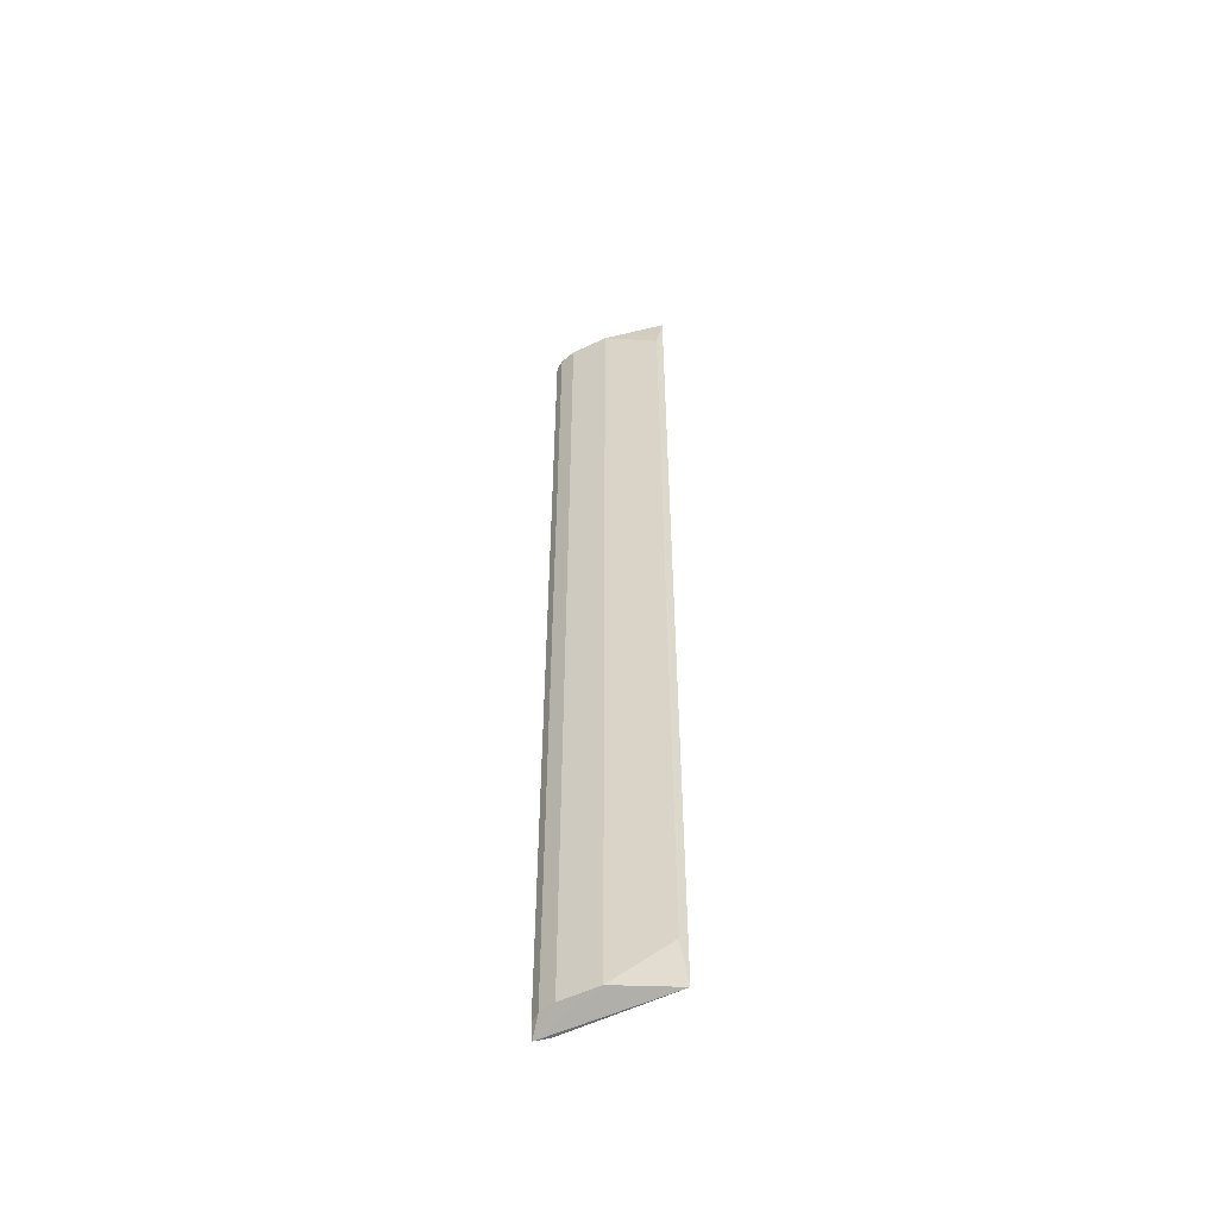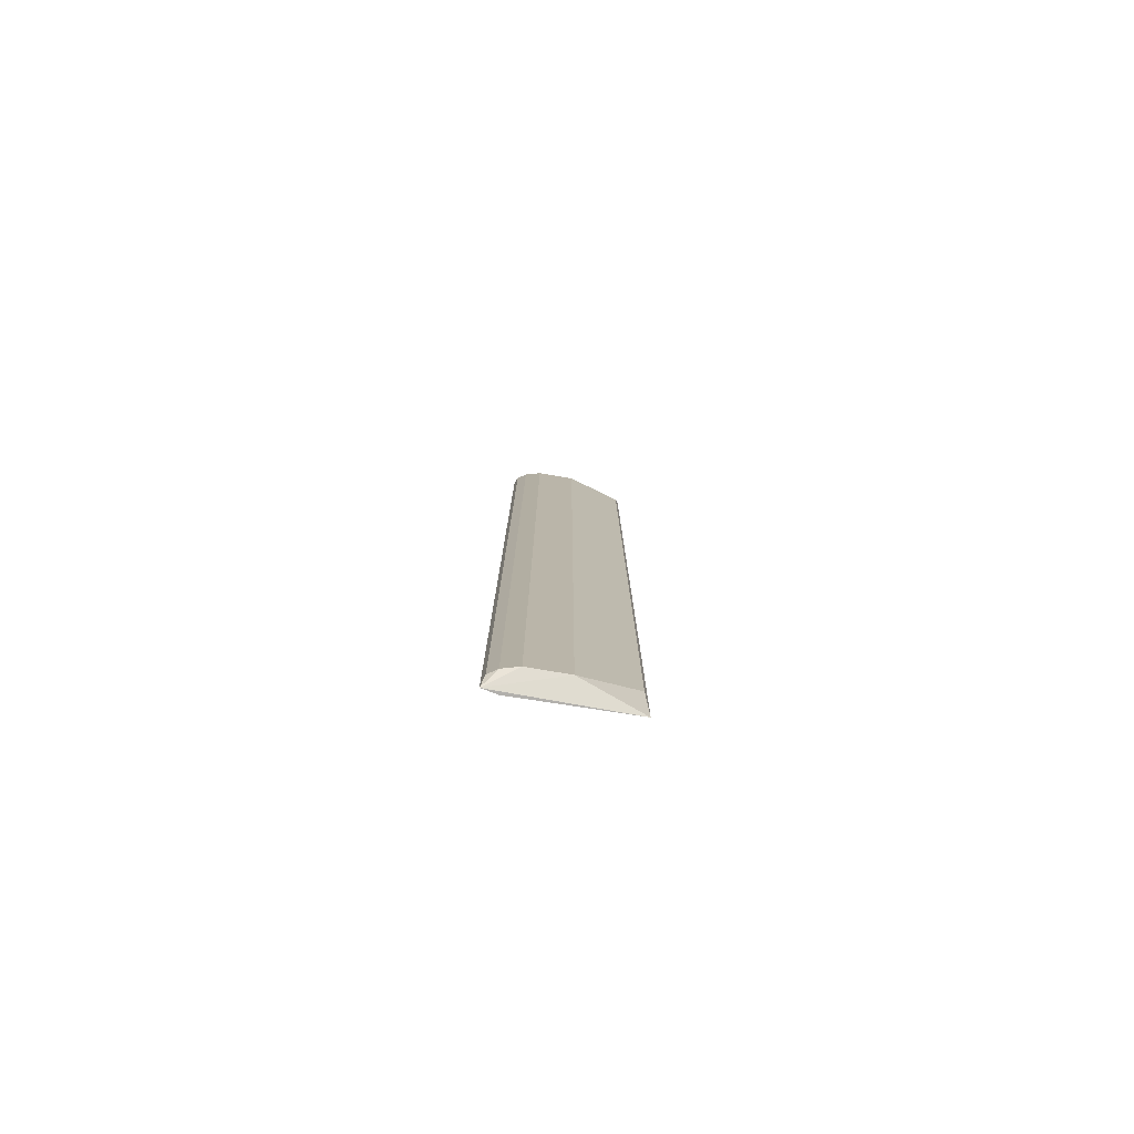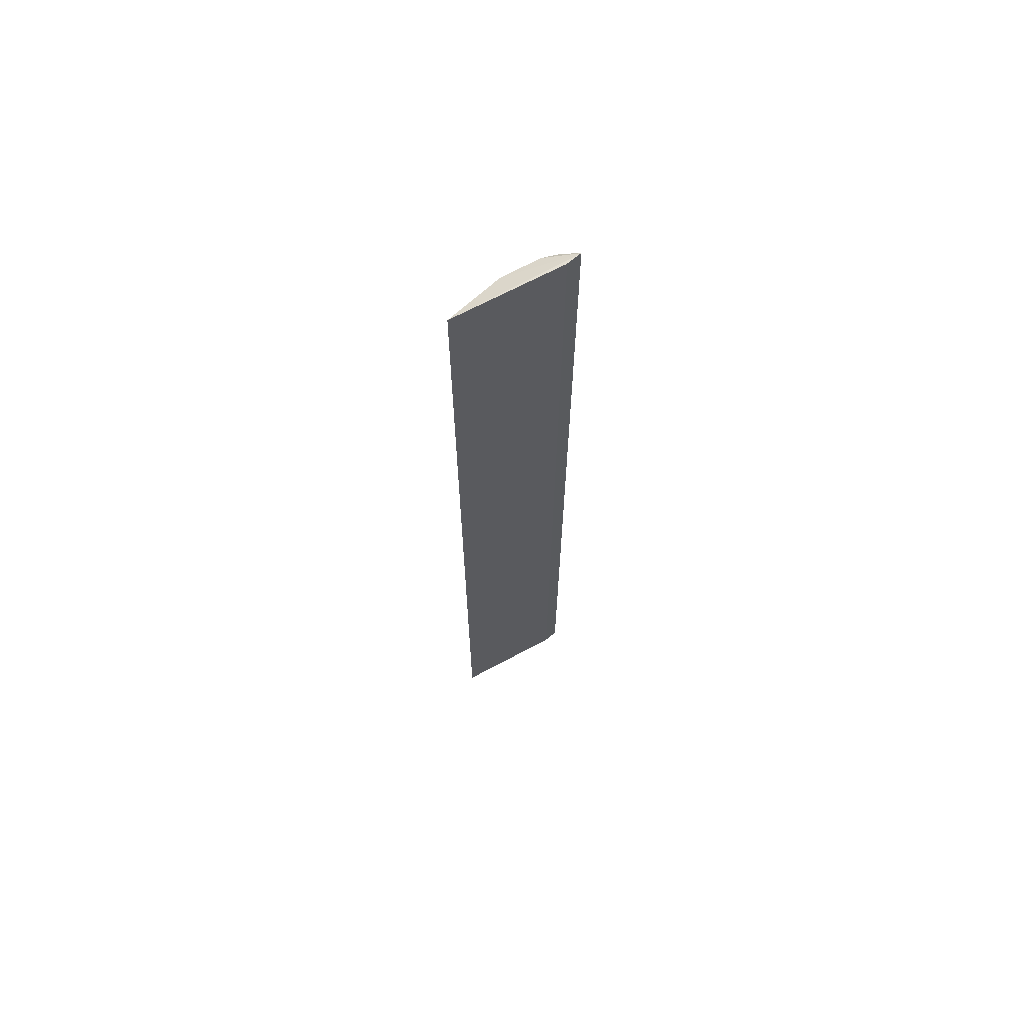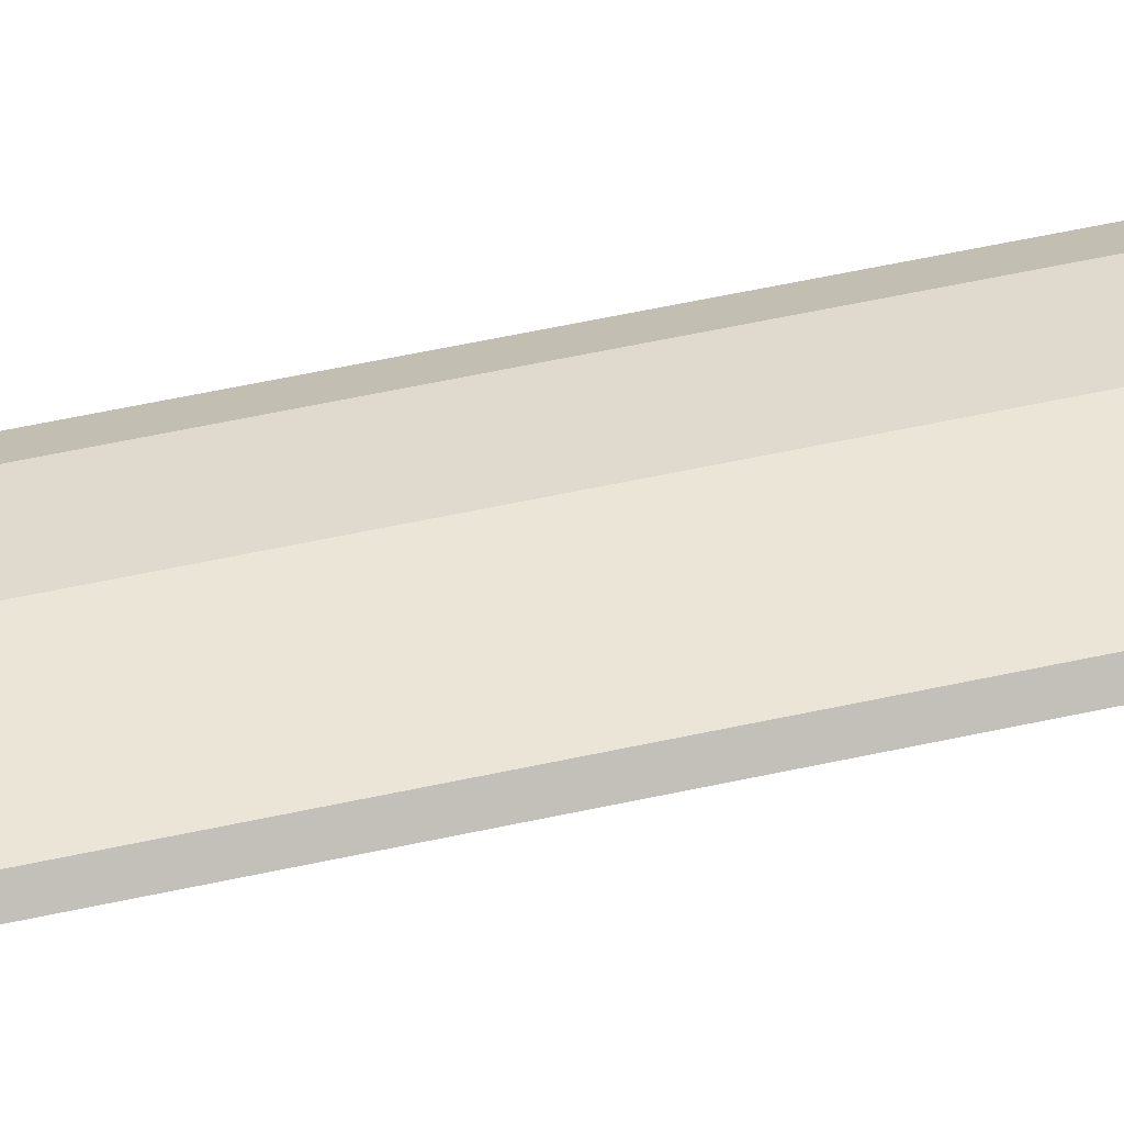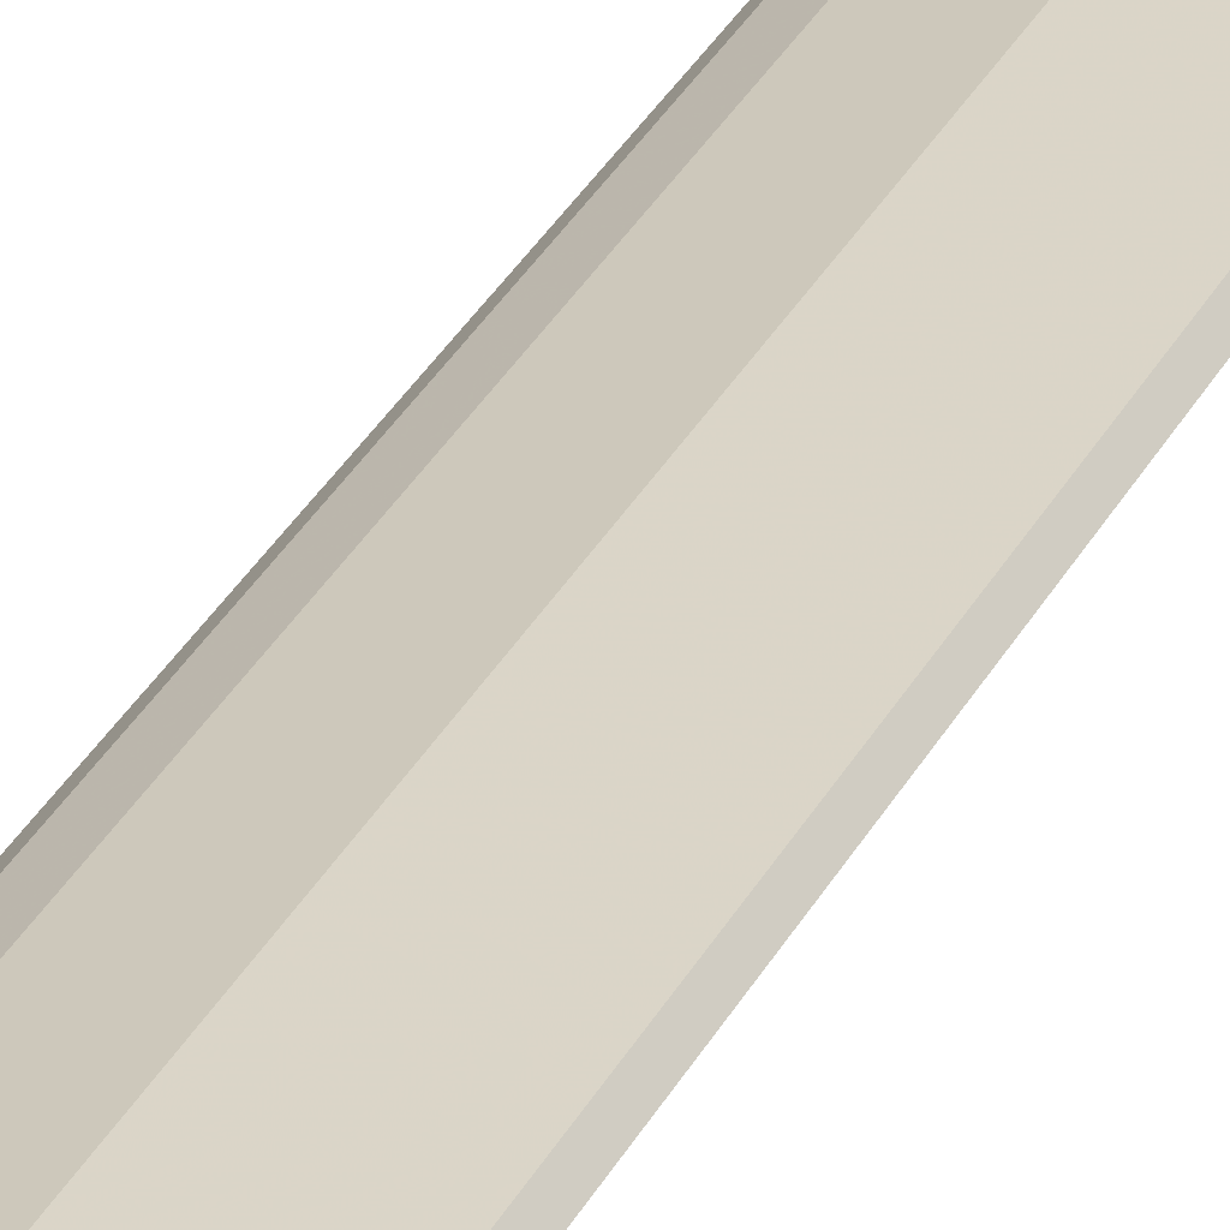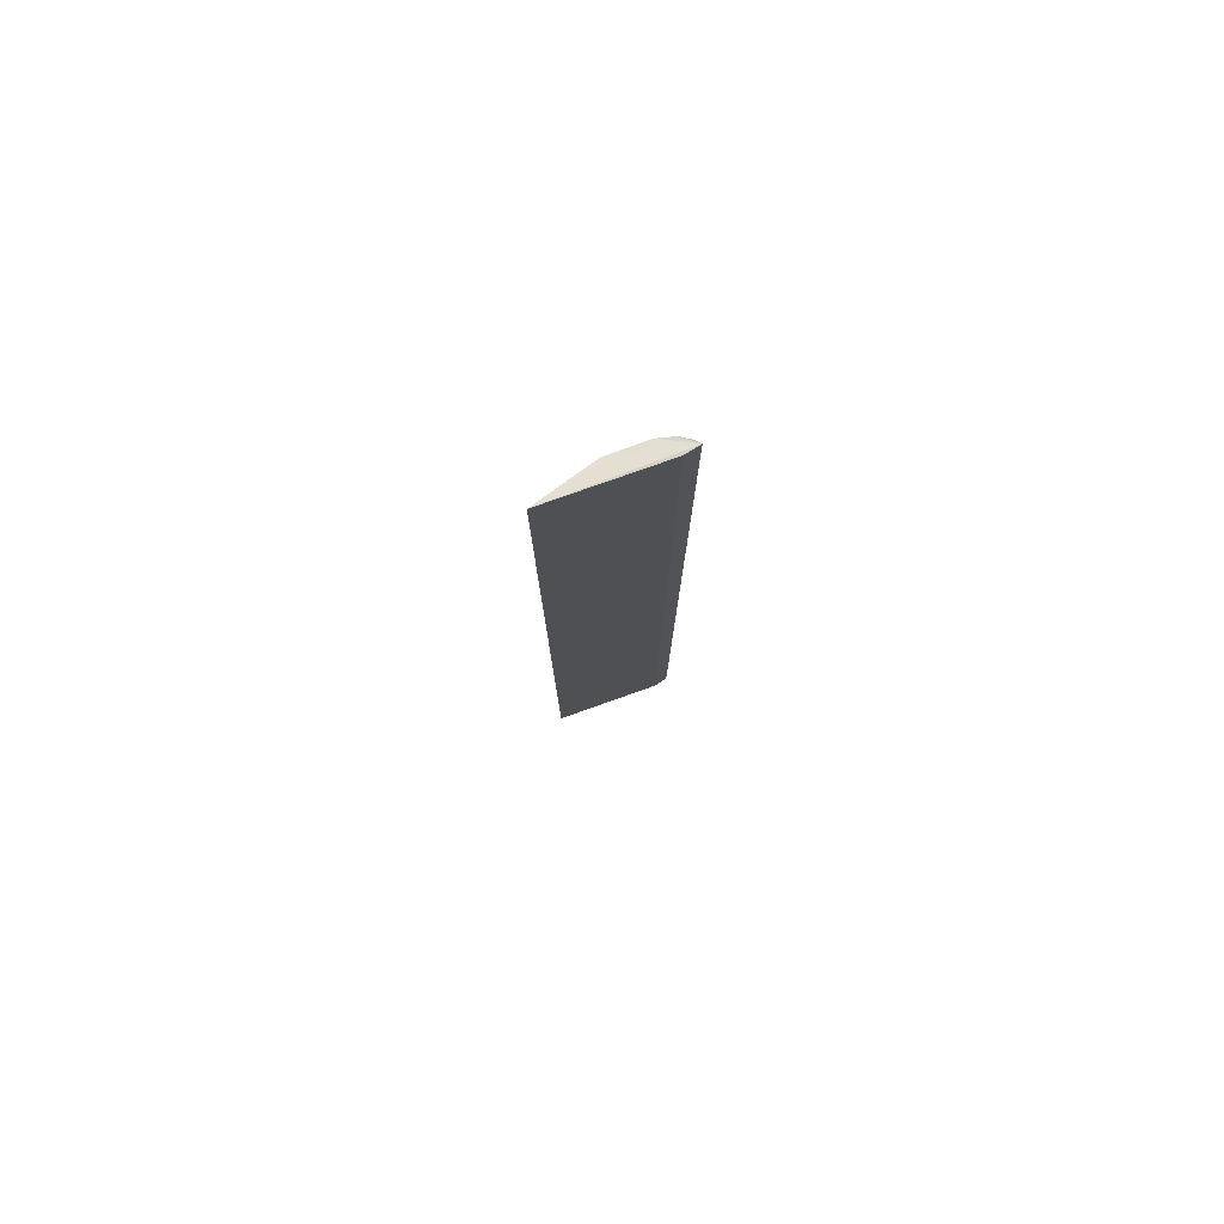
<metadata>
{"format":"obj","ext":"obj","renderer":"f3d","projection":"perspective","resolution":1024,"background":"white","views":[{"elev":-54.0,"azim":15.7,"up":"+Y"},{"elev":-78.8,"azim":-20.8,"up":"+Y"},{"elev":67.5,"azim":139.6,"up":"+Y"},{"elev":44.7,"azim":74.8,"up":"+Z"},{"elev":28.9,"azim":21.6,"up":"+Z"},{"elev":78.9,"azim":148.4,"up":"+Y"}]}
</metadata>
<code>
v -0.1368 0.3329 0.205
v -0.1801 -0.3409 0.1837
v -0.1791 -0.3329 0.1892
v -0.09355 -0.3409 0.1999
v -0.1693 0.3409 0.1837
v -0.09355 0.3409 0.1999
v -0.1368 -0.3329 0.205
v -0.1738 0.3329 0.1945
v -0.0974 -0.3106 0.2043
v -0.1632 -0.3329 0.1998
v -0.1693 -0.3409 0.1837
v -0.0974 0.3106 0.2043
v -0.1801 0.3409 0.1837
v -0.1632 0.3329 0.1998
v -0.1738 -0.3329 0.1945
v -0.1791 0.3329 0.1892
f 8 13 16
f 4 5 6
f 2 4 7
f 4 6 9
f 1 7 9
f 7 4 9
f 7 1 10
f 2 7 10
f 4 2 11
f 5 4 11
f 2 5 11
f 6 1 12
f 1 9 12
f 9 6 12
f 2 3 13
f 5 2 13
f 1 6 13
f 6 5 13
f 13 8 14
f 10 1 14
f 8 10 14
f 1 13 14
f 3 2 15
f 8 3 15
f 2 10 15
f 10 8 15
f 3 8 16
f 13 3 16

</code>
